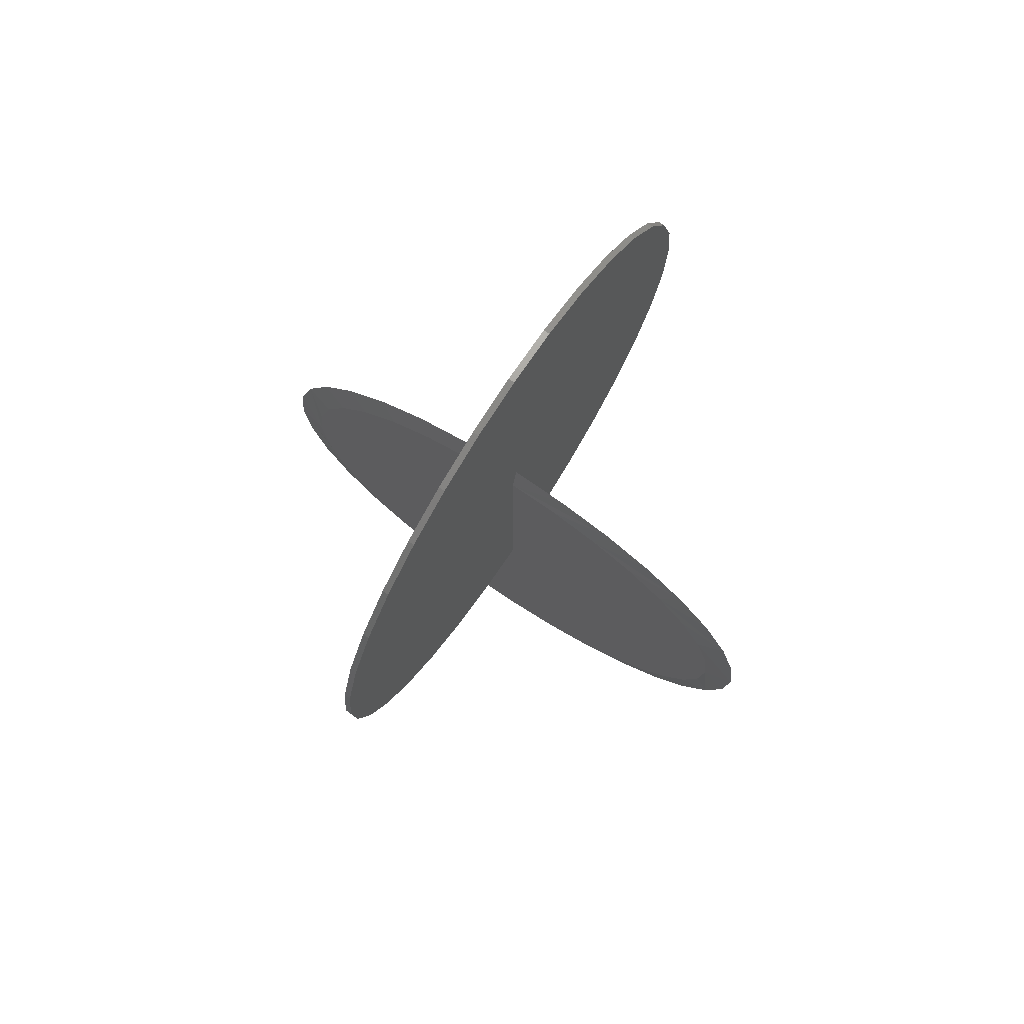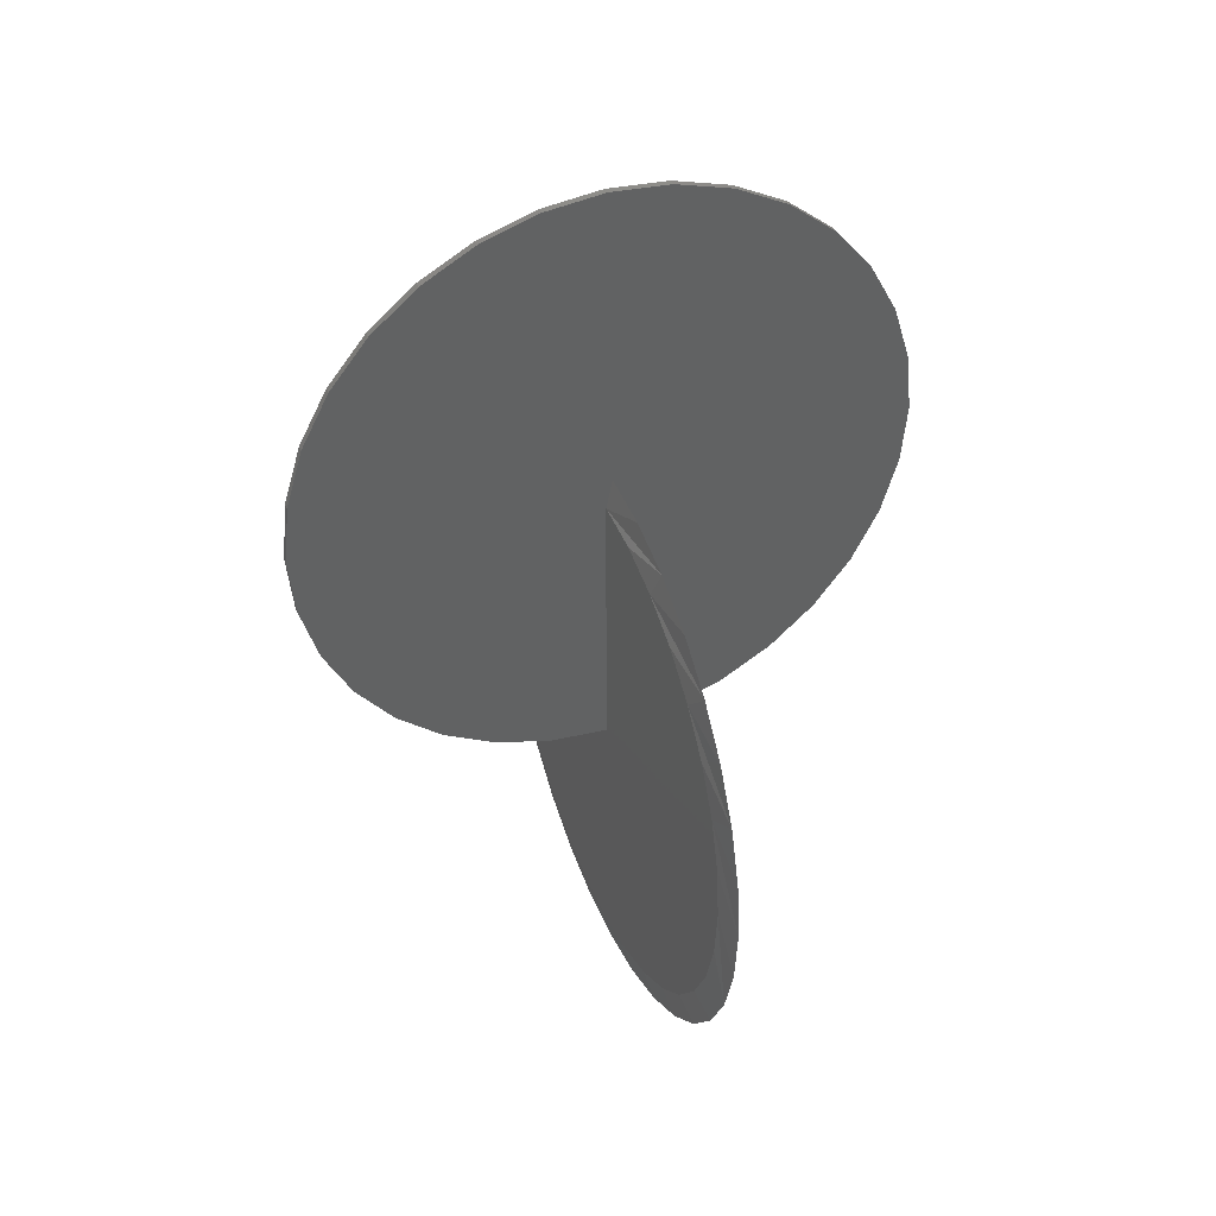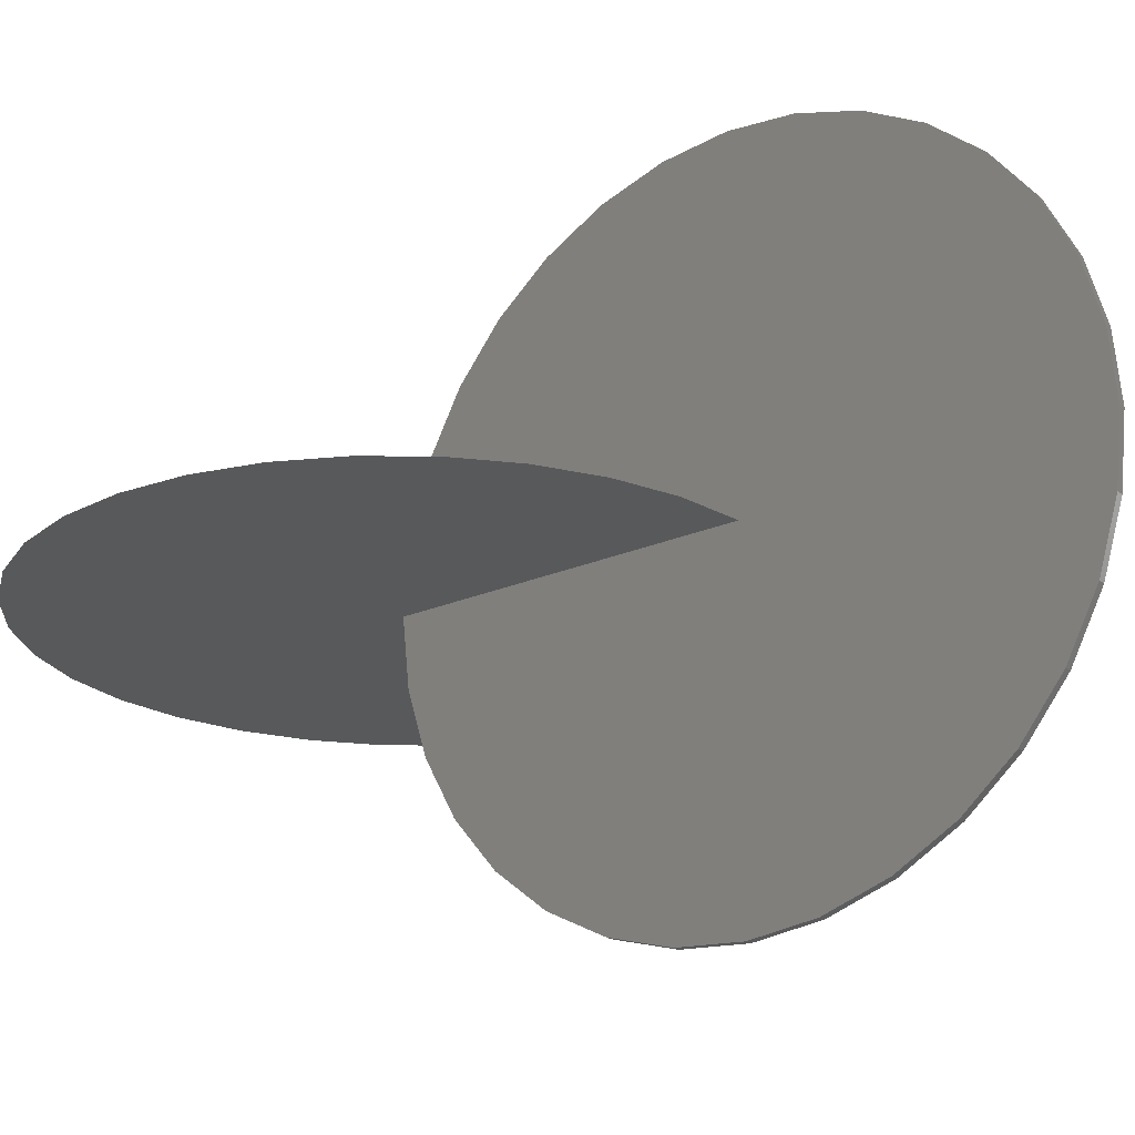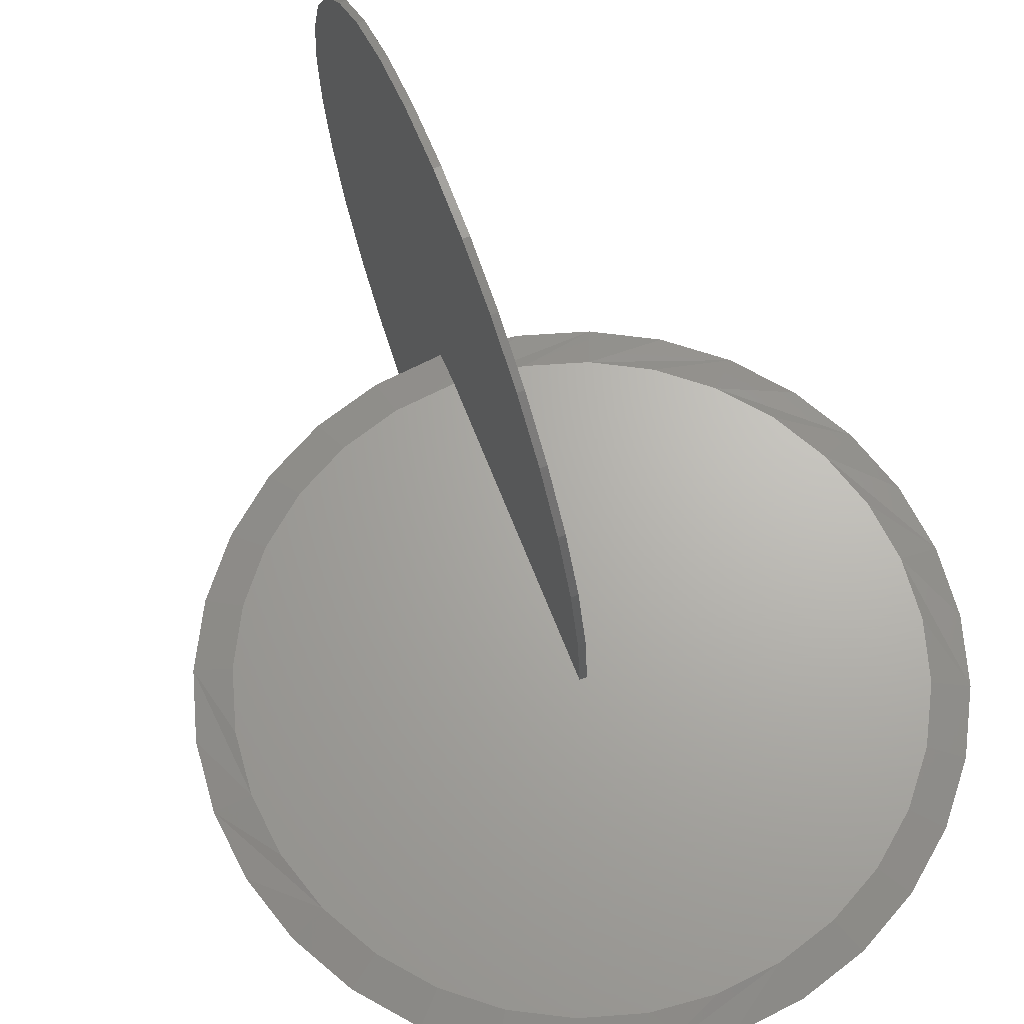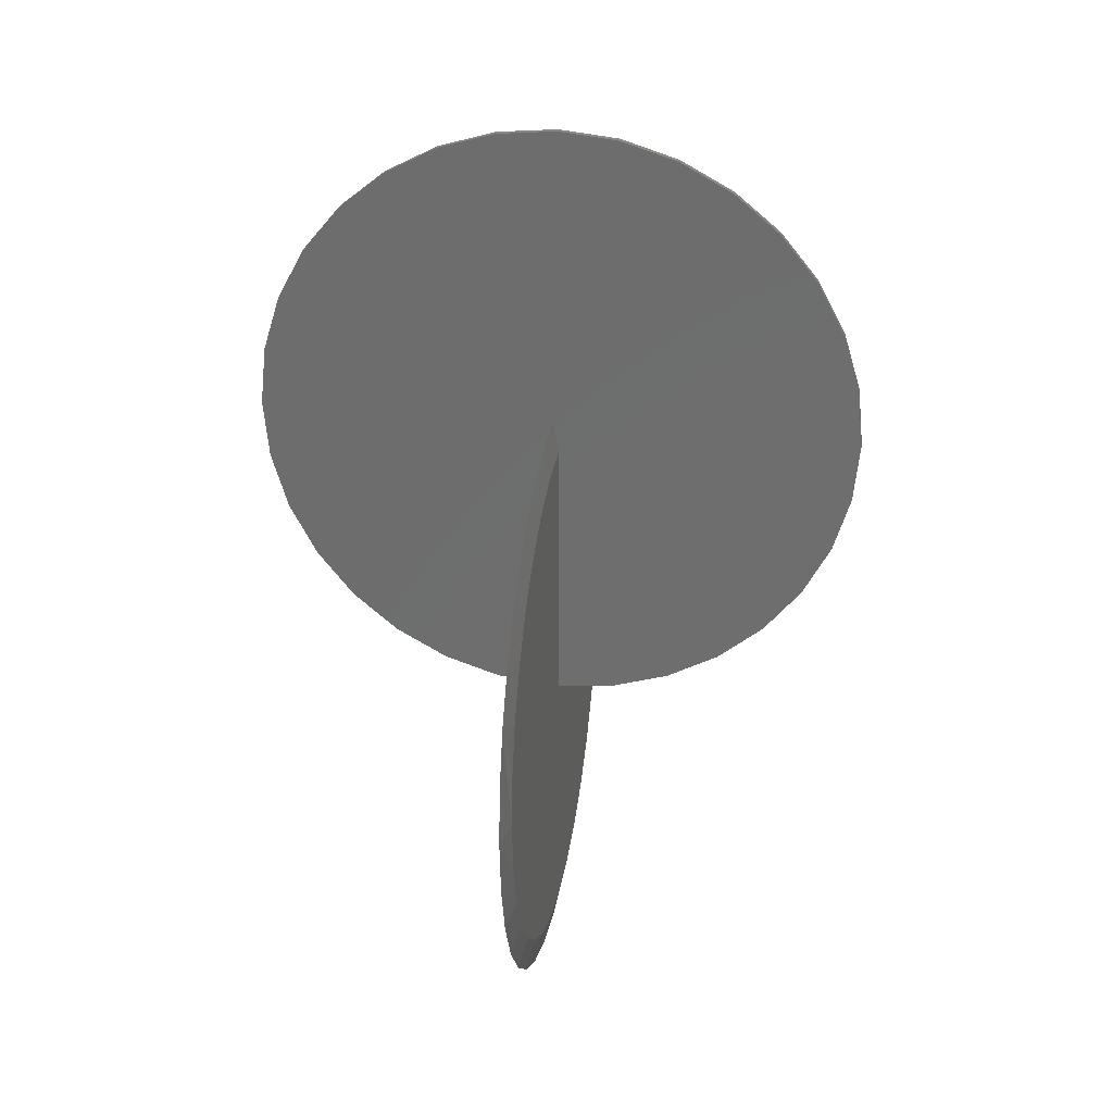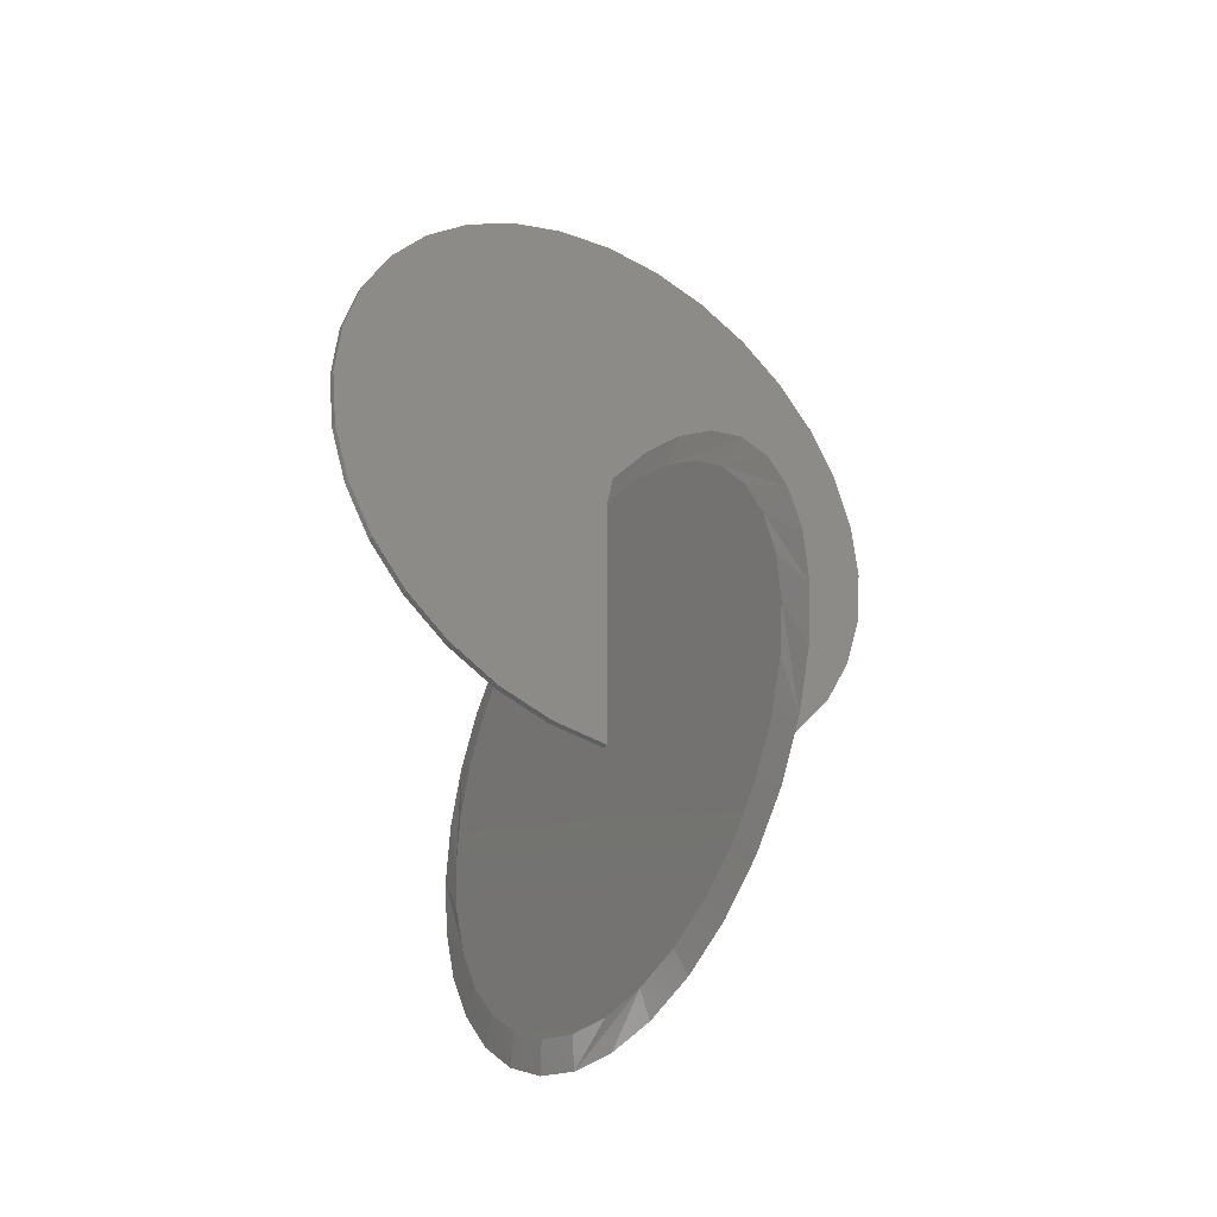
<metadata>
{"format":"stl","ext":"stl","renderer":"f3d","projection":"perspective","resolution":1024,"background":"white","views":[{"elev":74.5,"azim":-146.6,"up":"+Z"},{"elev":40.3,"azim":-112.1,"up":"+Z"},{"elev":-21.5,"azim":-51.8,"up":"+Y"},{"elev":66.3,"azim":158.8,"up":"+Y"},{"elev":28.1,"azim":99.7,"up":"+Z"},{"elev":-34.6,"azim":-122.7,"up":"+Z"}]}
</metadata>
<code>
# stl→obj: 132 verts, 260 faces
v -2.404e-19 -0.007812 -0.003927
v 0.007812 -0.007812 -0.003947
v 2.059e-17 -0.0815 0.004091
v 0.007812 -0.0815 0.004091
v 1.936e-17 -0.1522 0.0263
v 0.007812 -0.1522 0.0263
v 1.738e-17 -0.2173 0.06185
v 0.007812 -0.2173 0.06185
v 1.474e-17 -0.2741 0.1094
v 0.007812 -0.2741 0.1094
v 1.154e-17 -0.3207 0.1671
v 0.007812 -0.3207 0.1671
v 7.898e-18 -0.3551 0.2327
v 0.007812 -0.3551 0.2327
v 3.952e-18 -0.3761 0.3038
v 0.007812 -0.3761 0.3038
v -1.461e-19 -0.3828 0.3776
v 0.007812 -0.3828 0.3776
v -4.238e-18 -0.375 0.4513
v 0.007812 -0.375 0.4513
v -8.168e-18 -0.3531 0.5221
v 0.007812 -0.3531 0.5221
v -1.179e-17 -0.3178 0.5873
v 0.007812 -0.3178 0.5873
v -1.495e-17 -0.2704 0.6443
v 0.007812 -0.2704 0.6443
v -1.755e-17 -0.2129 0.6911
v 0.007812 -0.2129 0.6911
v -1.947e-17 -0.1474 0.7257
v 0.007812 -0.1474 0.7257
v -2.065e-17 -0.07634 0.747
v 0.007812 -0.07634 0.747
v -2.104e-17 -0.002549 0.7539
v 0.007812 -0.002549 0.7539
v -2.062e-17 0.07119 0.7464
v 0.007812 0.07119 0.7464
v -1.941e-17 0.1421 0.7247
v 0.007812 0.1421 0.7247
v -1.747e-17 0.2074 0.6896
v 0.007812 0.2074 0.6896
v -1.485e-17 0.2646 0.6425
v 0.007812 0.2646 0.6425
v -1.166e-17 0.3115 0.5851
v 0.007812 0.3115 0.5851
v -8.033e-18 0.3464 0.5197
v 0.007812 0.3464 0.5197
v -4.095e-18 0.3678 0.4488
v 0.007812 0.3678 0.4488
v 1.159e-32 0.3751 0.375
v 0.007812 0.3751 0.375
v 0.007812 -0.007812 0.3789
v 0.007812 2.125e-17 0.3399
v 0.007812 0.3679 0.3015
v 0.007812 -2.32e-17 -0.003947
v 0.007812 0.07338 0.004009
v 0.007812 0.1438 0.02602
v 0.007812 0.2087 0.06127
v 0.007812 0.2655 0.1084
v 0.007812 0.312 0.1657
v 0.007812 0.3466 0.2309
v 2.141e-07 -0.007812 0.3789
v 4.078e-18 0.3679 0.3015
v 2.662e-07 2.082e-17 0.3399
v 8e-18 0.3466 0.2309
v 1.162e-17 0.312 0.1657
v 1.48e-17 0.2655 0.1084
v 1.742e-17 0.2087 0.06127
v 1.937e-17 0.1438 0.02602
v 2.059e-17 0.07338 0.004009
v -2.405e-19 2.082e-17 -0.003928
v -0.1289 1.366e-17 0.3129
v -0.2654 -0.007812 0.2666
v -0.2086 -0.007812 0.3137
v -0.1438 -0.007812 0.349
v -0.2378 7.617e-18 0.2389
v -0.3465 -0.007812 0.1441
v -0.312 -0.007812 0.2093
v -0.1869 1.044e-17 0.2812
v -0.3678 -0.007812 0.07344
v -0.3104 3.584e-18 0.1292
v -0.2795 5.303e-18 0.1876
v -0.07337 -0.007812 0.371
v -0.375 -0.007812 4.641e-17
v -0.3295 2.526e-18 0.06582
v -0.3359 2.168e-18 4.192e-07
v -0.06574 1.717e-17 0.3327
v 0.2165 -0.007812 0.3137
v 0.1948 3.163e-17 0.2813
v 0.1516 -0.007812 0.349
v 0.1367 2.84e-17 0.3129
v 0.08119 -0.007812 0.371
v 0.07357 2.49e-17 0.3327
v 0.2456 3.445e-17 0.239
v 0.2733 -0.007812 0.2666
v 0.2874 3.677e-17 0.1876
v 0.3198 -0.007812 0.2093
v 0.3183 3.849e-17 0.1292
v 0.3544 -0.007812 0.1441
v 0.3374 3.955e-17 0.06583
v 0.3438 3.99e-17 -1.035e-16
v 0.3757 -0.007812 0.07346
v 0.3829 -0.007812 -4.641e-17
v 0.3373 3.954e-17 -0.06631
v -0.3294 2.531e-18 -0.06631
v 0.003947 2.104e-17 -0.3399
v -0.06236 1.735e-17 -0.3334
v 0.07026 2.472e-17 -0.3334
v -0.1261 1.382e-17 -0.314
v 0.134 2.826e-17 -0.314
v -0.1849 1.055e-17 -0.2826
v 0.1928 3.152e-17 -0.2826
v -0.2364 7.695e-18 -0.2403
v 0.2443 3.438e-17 -0.2403
v -0.2787 5.348e-18 -0.1888
v 0.2866 3.672e-17 -0.1888
v -0.3101 3.605e-18 -0.1301
v 0.318 3.847e-17 -0.1301
v -0.3677 -0.007812 -0.07393
v 0.3756 -0.007812 -0.07393
v 0.354 -0.007812 -0.145
v -0.3462 -0.007812 -0.145
v 0.319 -0.007812 -0.2105
v -0.3111 -0.007812 -0.2105
v 0.2719 -0.007812 -0.268
v -0.264 -0.007812 -0.268
v 0.2145 -0.007812 -0.3151
v -0.2066 -0.007812 -0.3151
v 0.149 -0.007812 -0.3501
v -0.1411 -0.007812 -0.3501
v 0.07788 -0.007812 -0.3717
v -0.06998 -0.007812 -0.3717
v 0.003947 -0.007812 -0.3789
f 1 2 3
f 3 2 4
f 3 4 5
f 5 4 6
f 5 6 7
f 7 6 8
f 7 8 9
f 9 8 10
f 9 10 11
f 11 10 12
f 11 12 13
f 13 12 14
f 13 14 15
f 15 14 16
f 15 16 17
f 17 16 18
f 17 18 19
f 19 18 20
f 19 20 21
f 21 20 22
f 21 22 23
f 23 22 24
f 23 24 25
f 25 24 26
f 25 26 27
f 27 26 28
f 27 28 29
f 29 28 30
f 29 30 31
f 31 30 32
f 31 32 33
f 33 32 34
f 33 34 35
f 35 34 36
f 35 36 37
f 37 36 38
f 37 38 39
f 39 38 40
f 39 40 41
f 41 40 42
f 41 42 43
f 43 42 44
f 43 44 45
f 45 44 46
f 45 46 47
f 47 46 48
f 47 48 49
f 49 48 50
f 51 52 53
f 51 53 50
f 51 50 48
f 51 48 20
f 51 20 18
f 51 18 16
f 51 16 14
f 51 14 12
f 51 12 10
f 51 10 8
f 51 8 6
f 51 6 4
f 51 4 2
f 52 54 55
f 52 55 56
f 52 56 57
f 52 57 58
f 52 58 59
f 52 59 60
f 52 60 53
f 20 48 22
f 22 48 46
f 22 46 24
f 24 46 44
f 24 44 26
f 26 44 42
f 26 42 28
f 28 42 40
f 28 40 30
f 30 40 38
f 30 38 32
f 32 38 36
f 32 36 34
f 61 1 3
f 61 3 5
f 61 5 7
f 61 7 9
f 61 9 11
f 61 11 13
f 61 13 15
f 61 15 17
f 61 17 19
f 61 19 47
f 61 47 49
f 61 49 62
f 61 62 63
f 63 62 64
f 63 64 65
f 63 65 66
f 63 66 67
f 63 67 68
f 63 68 69
f 63 69 70
f 33 35 31
f 31 35 37
f 31 37 29
f 29 37 39
f 29 39 27
f 27 39 41
f 27 41 25
f 25 41 43
f 25 43 23
f 23 43 45
f 23 45 21
f 21 45 47
f 21 47 19
f 49 50 62
f 62 50 53
f 62 53 64
f 64 53 60
f 64 60 65
f 65 60 59
f 65 59 66
f 66 59 58
f 66 58 67
f 67 58 57
f 67 57 68
f 68 57 56
f 68 56 69
f 69 56 55
f 69 55 70
f 70 55 54
f 71 72 73
f 73 74 71
f 75 76 77
f 77 72 75
f 75 72 78
f 79 76 80
f 80 76 81
f 63 82 61
f 72 71 78
f 76 75 81
f 83 79 80
f 83 80 84
f 83 84 85
f 82 63 74
f 74 63 86
f 74 86 71
f 87 88 89
f 89 88 90
f 89 90 91
f 91 90 92
f 91 92 51
f 51 92 52
f 93 94 95
f 95 94 96
f 95 96 97
f 97 96 98
f 97 98 99
f 93 88 94
f 94 88 87
f 99 98 100
f 100 98 101
f 100 101 102
f 54 52 92
f 54 92 90
f 54 90 88
f 54 88 93
f 54 93 95
f 54 95 97
f 54 97 99
f 54 99 100
f 54 100 103
f 54 103 104
f 54 104 70
f 70 104 85
f 70 85 84
f 70 84 80
f 70 80 81
f 70 81 75
f 70 75 78
f 70 78 71
f 70 71 86
f 70 86 63
f 105 106 107
f 107 106 108
f 107 108 109
f 109 108 110
f 109 110 111
f 111 110 112
f 111 112 113
f 113 112 114
f 113 114 115
f 115 114 116
f 115 116 117
f 117 116 104
f 117 104 103
f 2 1 118
f 2 118 119
f 2 119 102
f 2 102 101
f 2 101 98
f 2 98 96
f 2 96 94
f 2 94 87
f 2 87 89
f 2 89 91
f 2 91 51
f 1 61 82
f 1 82 74
f 1 74 73
f 1 73 72
f 1 72 77
f 1 77 76
f 1 76 79
f 1 79 83
f 1 83 118
f 119 118 120
f 120 118 121
f 120 121 122
f 122 121 123
f 122 123 124
f 124 123 125
f 124 125 126
f 126 125 127
f 126 127 128
f 128 127 129
f 128 129 130
f 130 129 131
f 130 131 132
f 116 121 104
f 112 125 114
f 106 130 132
f 108 129 110
f 107 130 105
f 130 106 105
f 111 126 109
f 115 122 113
f 102 119 117
f 102 117 103
f 102 103 100
f 85 104 121
f 85 121 118
f 85 118 83
f 121 116 123
f 123 116 114
f 123 114 125
f 125 112 127
f 127 112 110
f 127 110 129
f 129 108 131
f 131 108 106
f 131 106 132
f 130 107 128
f 128 107 109
f 128 109 126
f 126 111 124
f 124 111 113
f 124 113 122
f 122 115 120
f 120 115 117
f 120 117 119

</code>
